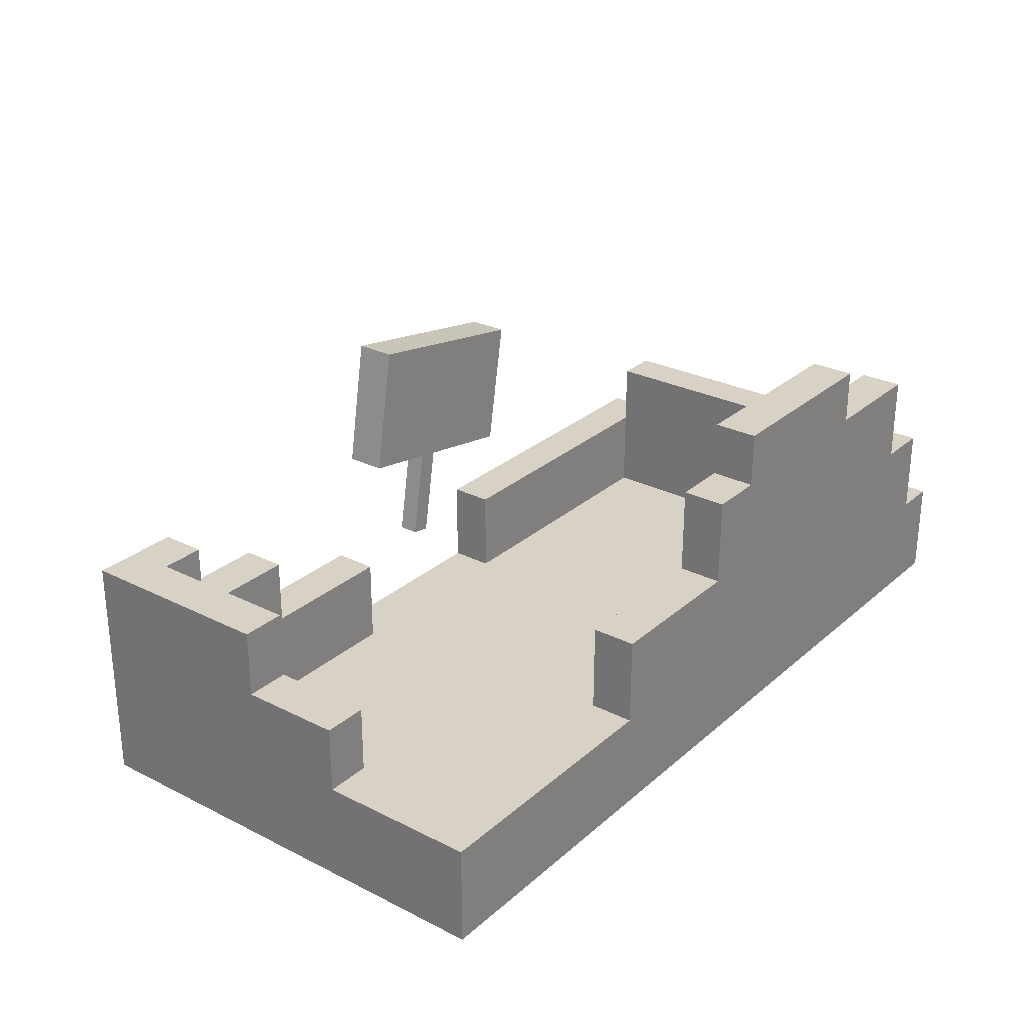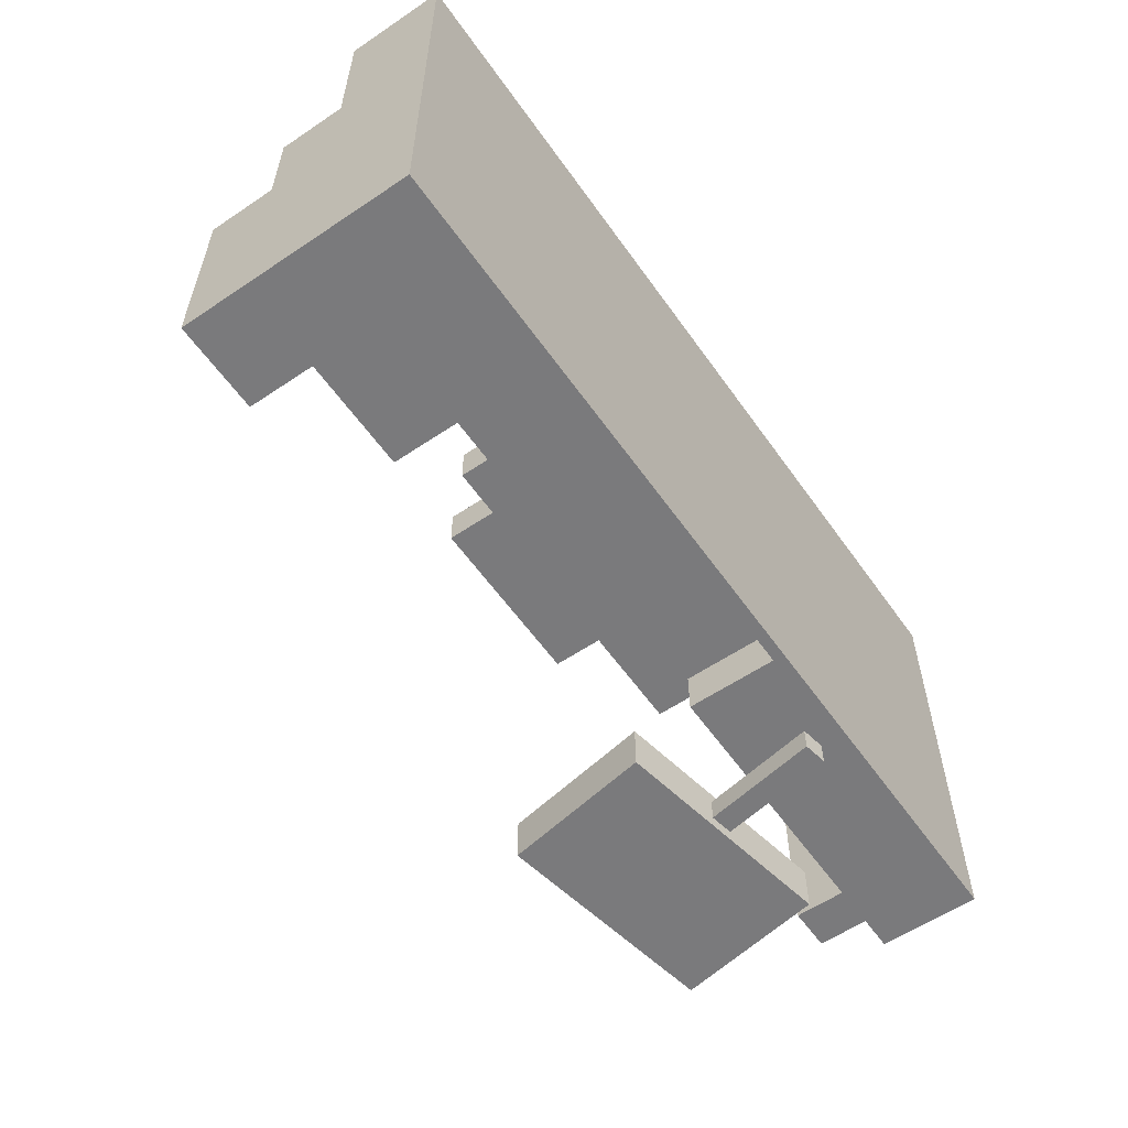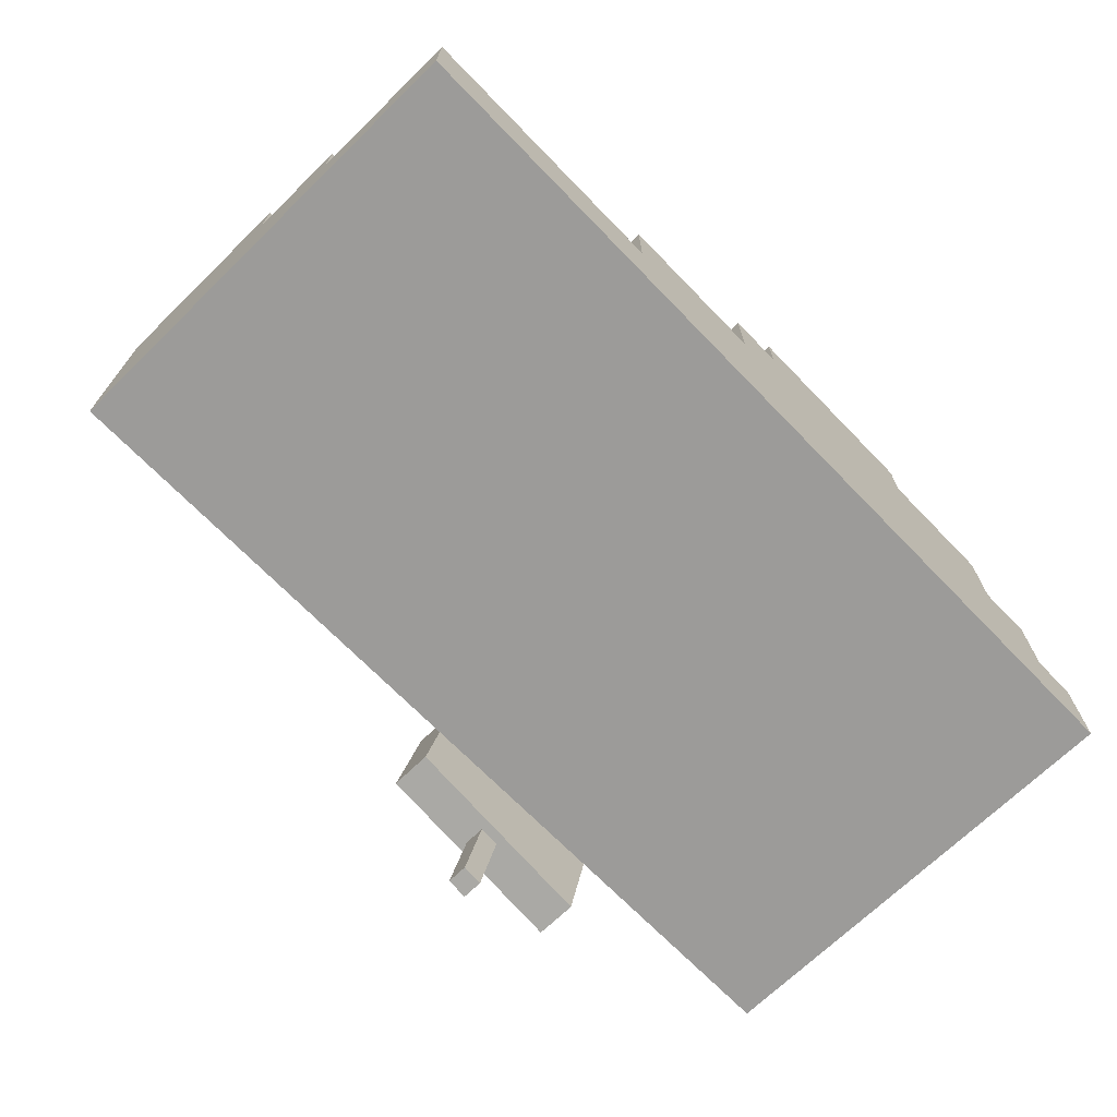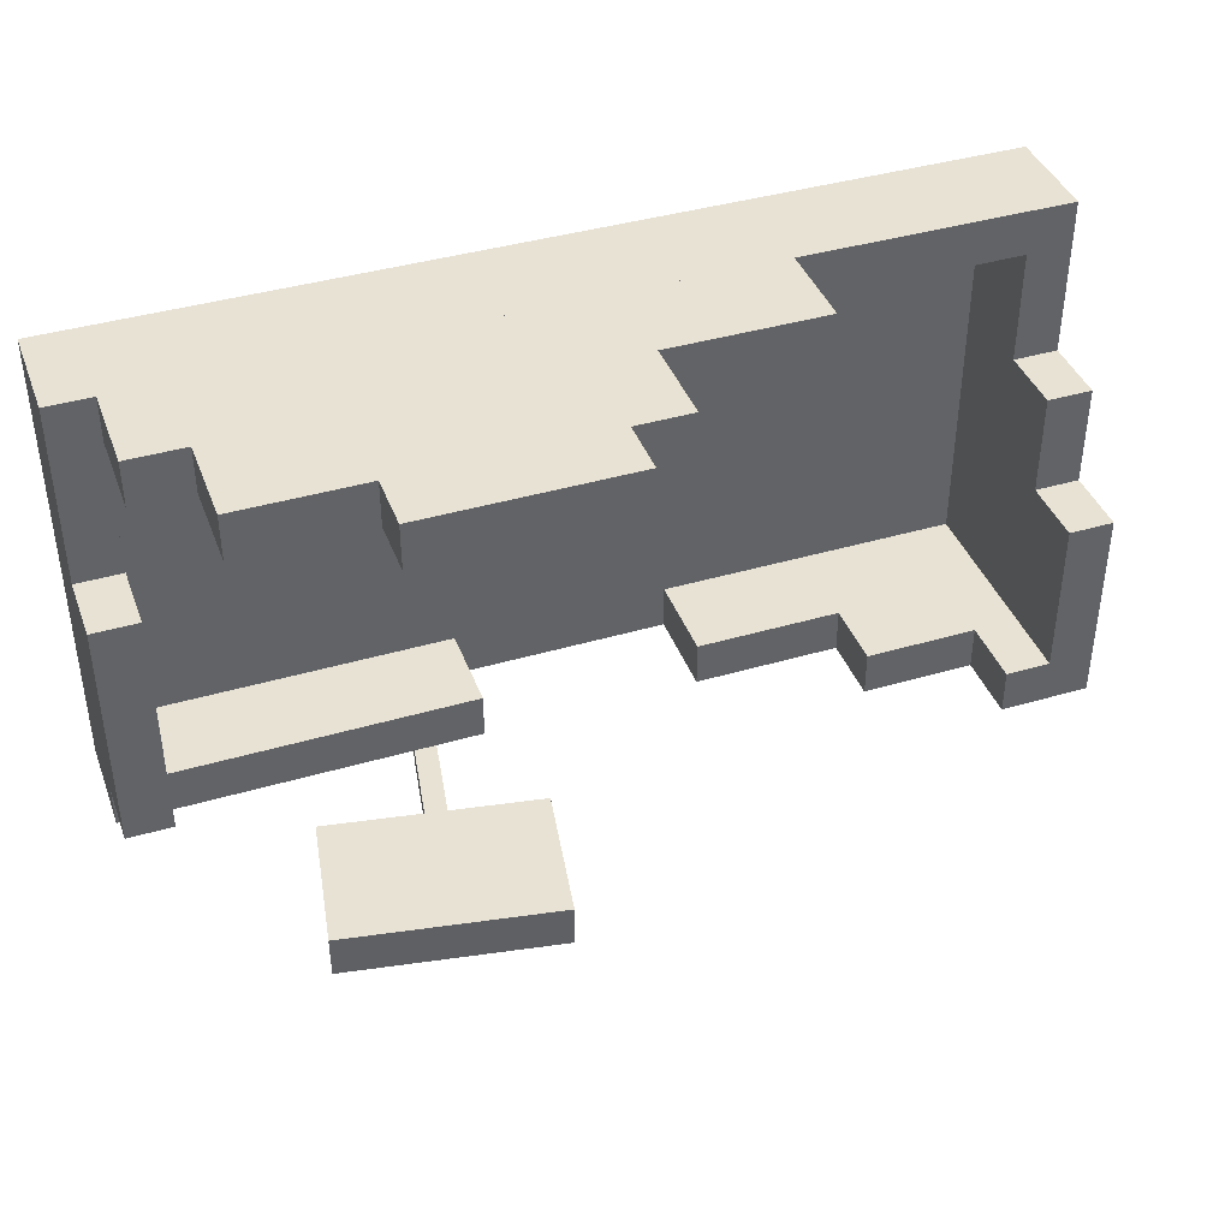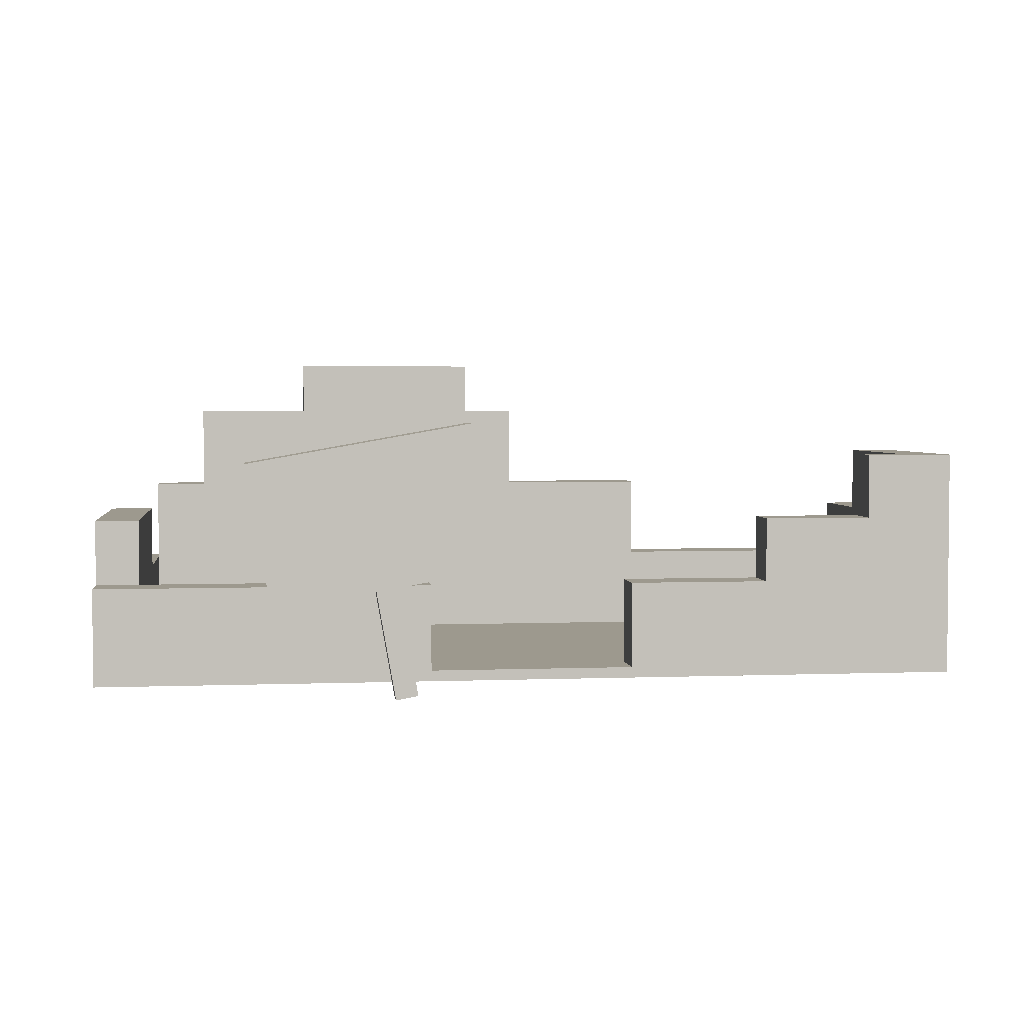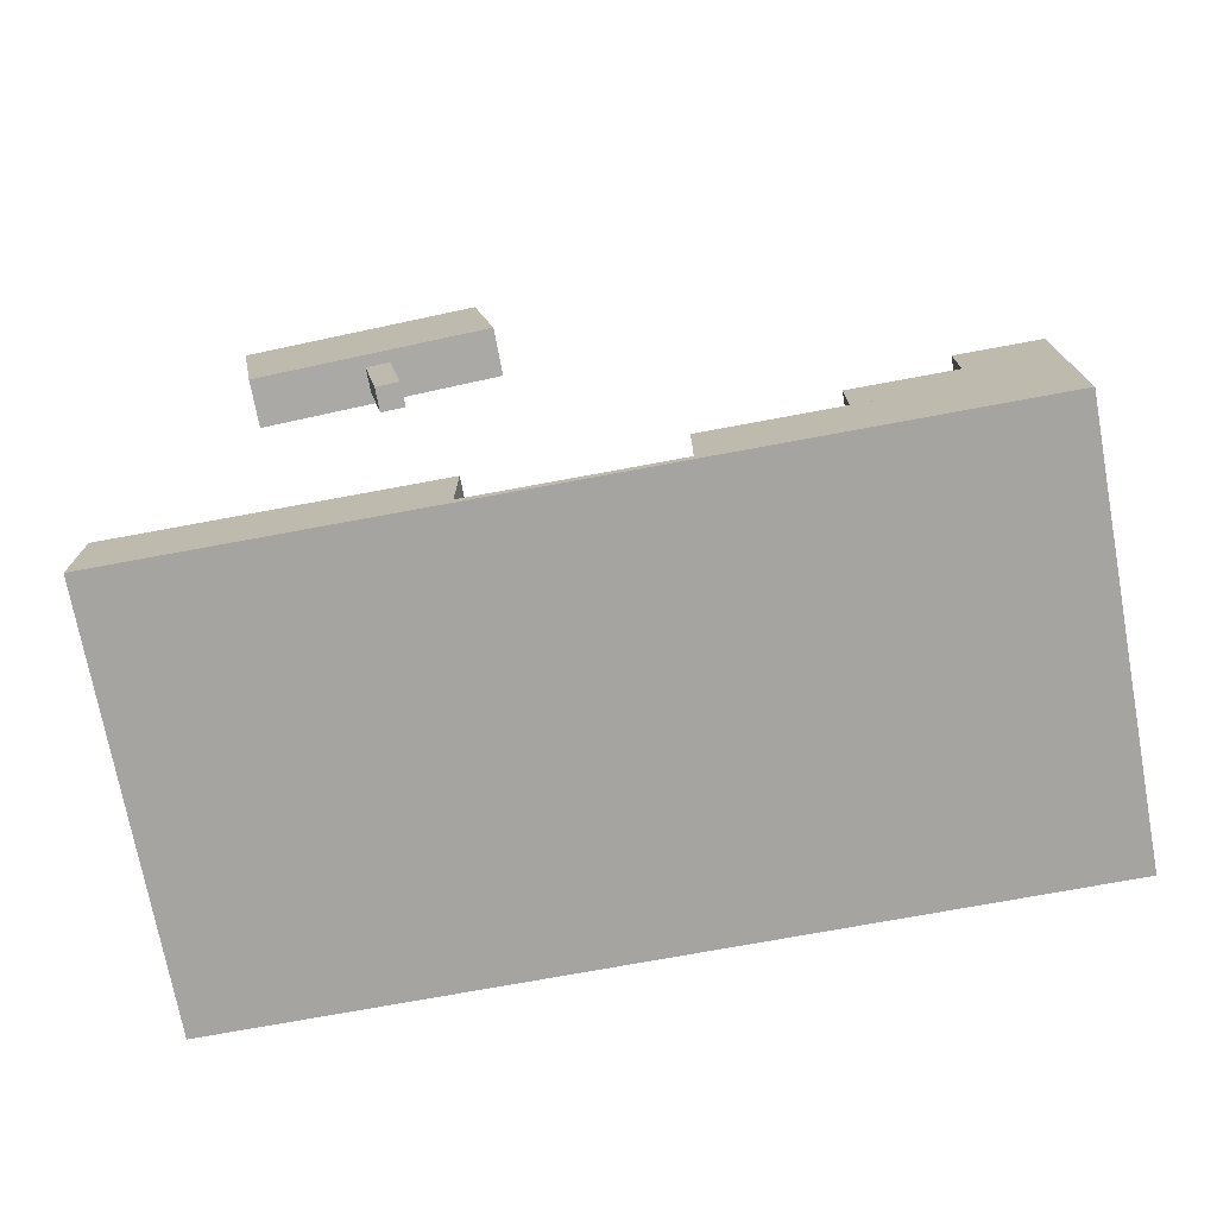
<metadata>
{"format":"obj","ext":"obj","renderer":"f3d","projection":"perspective","resolution":1024,"background":"white","views":[{"elev":27.6,"azim":-52.4,"up":"+Y"},{"elev":-58.2,"azim":-55.1,"up":"+Z"},{"elev":-69.7,"azim":-45.8,"up":"+Y"},{"elev":40.6,"azim":160.2,"up":"+Z"},{"elev":3.3,"azim":172.7,"up":"+Y"},{"elev":-73.3,"azim":-169.5,"up":"+Y"}]}
</metadata>
<code>
o cube
v 2.5 0.0625 1.375
v 2.5 0.0625 -1.188
v 2.5 0 1.375
v 2.5 0 -1.188
v -2.562 0.0625 -1.188
v -2.562 0.0625 1.375
v -2.562 0 -1.188
v -2.562 0 1.375
f 4 7 5 2
f 3 4 2 1
f 8 3 1 6
f 7 8 6 5
f 6 1 2 5
f 7 4 3 8
o cube
v 2.5 0.5625 1.375
v 2.5 0.5625 1.125
v 2.5 0.0625 1.375
v 2.5 0.0625 1.125
v -2.562 0.5625 1.125
v -2.562 0.5625 1.375
v -2.562 0.0625 1.125
v -2.562 0.0625 1.375
f 12 15 13 10
f 11 12 10 9
f 16 11 9 14
f 15 16 14 13
f 14 9 10 13
f 15 12 11 16
o cube
v 2.25 1.062 1.375
v 2.25 1.062 1.125
v 2.25 0.5625 1.375
v 2.25 0.5625 1.125
v -1.062 1.062 1.125
v -1.062 1.062 1.375
v -1.062 0.5625 1.125
v -1.062 0.5625 1.375
f 20 23 21 18
f 19 20 18 17
f 24 19 17 22
f 23 24 22 21
f 22 17 18 21
f 23 20 19 24
o cube
v 1.938 1.562 1.375
v 1.938 1.562 1.125
v 1.938 1.062 1.375
v 1.938 1.062 1.125
v -0.1875 1.562 1.125
v -0.1875 1.562 1.375
v -0.1875 1.062 1.125
v -0.1875 1.062 1.375
f 28 31 29 26
f 27 28 26 25
f 32 27 25 30
f 31 32 30 29
f 30 25 26 29
f 31 28 27 32
o cube
v 1.25 1.875 1.375
v 1.25 1.875 1.125
v 1.25 1.562 1.375
v 1.25 1.562 1.125
v 0.125 1.875 1.125
v 0.125 1.875 1.375
v 0.125 1.562 1.125
v 0.125 1.562 1.375
f 36 39 37 34
f 35 36 34 33
f 40 35 33 38
f 39 40 38 37
f 38 33 34 37
f 39 36 35 40
o cube
v 2.5 0.5625 -0.9375
v 2.5 0.5625 -1.188
v 2.5 0.0625 -0.9375
v 2.5 0.0625 -1.188
v 0.5625 0.5625 -1.188
v 0.5625 0.5625 -0.9375
v 0.5625 0.0625 -1.188
v 0.5625 0.0625 -0.9375
f 44 47 45 42
f 43 44 42 41
f 48 43 41 46
f 47 48 46 45
f 46 41 42 45
f 47 44 43 48
o cube
v -0.625 0.5625 -0.9375
v -0.625 0.5625 -1.188
v -0.625 0.0625 -0.9375
v -0.625 0.0625 -1.188
v -2.562 0.5625 -1.188
v -2.562 0.5625 -0.9375
v -2.562 0.0625 -1.188
v -2.562 0.0625 -0.9375
f 52 55 53 50
f 51 52 50 49
f 56 51 49 54
f 55 56 54 53
f 54 49 50 53
f 55 52 51 56
o cube
v -1.438 0.9375 -0.9375
v -1.438 0.9375 -1.188
v -1.438 0.5625 -0.9375
v -1.438 0.5625 -1.188
v -2.562 0.9375 -1.188
v -2.562 0.9375 -0.9375
v -2.562 0.5625 -1.188
v -2.562 0.5625 -0.9375
f 60 63 61 58
f 59 60 58 57
f 64 59 57 62
f 63 64 62 61
f 62 57 58 61
f 63 60 59 64
o cube
v -2.062 1.312 -0.9375
v -2.062 1.312 -1.188
v -2.062 0.9375 -0.9375
v -2.062 0.9375 -1.188
v -2.562 1.312 -1.188
v -2.562 1.312 -0.9375
v -2.562 0.9375 -1.188
v -2.562 0.9375 -0.9375
f 68 71 69 66
f 67 68 66 65
f 72 67 65 70
f 71 72 70 69
f 70 65 66 69
f 71 68 67 72
o cube
v 2.5 0.5625 1.125
v 2.5 0.5625 -0.9375
v 2.5 0.0625 1.125
v 2.5 0.0625 -0.9375
v 2.25 0.5625 -0.9375
v 2.25 0.5625 1.125
v 2.25 0.0625 -0.9375
v 2.25 0.0625 1.125
f 76 79 77 74
f 75 76 74 73
f 80 75 73 78
f 79 80 78 77
f 78 73 74 77
f 79 76 75 80
o cube
v 2.5 0.9375 0.375
v 2.5 0.9375 -0.9375
v 2.5 0.5625 0.375
v 2.5 0.5625 -0.9375
v 2.25 0.9375 -0.9375
v 2.25 0.9375 0.375
v 2.25 0.5625 -0.9375
v 2.25 0.5625 0.375
f 84 87 85 82
f 83 84 82 81
f 88 83 81 86
f 87 88 86 85
f 86 81 82 85
f 87 84 83 88
o cube
v -2.312 0.5625 1.125
v -2.312 0.5625 -0.9375
v -2.312 0.0625 1.125
v -2.312 0.0625 -0.9375
v -2.562 0.5625 -0.9375
v -2.562 0.5625 1.125
v -2.562 0.0625 -0.9375
v -2.562 0.0625 1.125
f 92 95 93 90
f 91 92 90 89
f 96 91 89 94
f 95 96 94 93
f 94 89 90 93
f 95 92 91 96
o cube
v -2.312 0.9375 0.5
v -2.312 0.9375 -0.9375
v -2.312 0.5625 0.5
v -2.312 0.5625 -0.9375
v -2.562 0.9375 -0.9375
v -2.562 0.9375 0.5
v -2.562 0.5625 -0.9375
v -2.562 0.5625 0.5
f 100 103 101 98
f 99 100 98 97
f 104 99 97 102
f 103 104 102 101
f 102 97 98 101
f 103 100 99 104
o cube
v -2.312 1.312 -0.0625
v -2.312 1.312 -0.9375
v -2.312 0.9375 -0.0625
v -2.312 0.9375 -0.9375
v -2.562 1.312 -0.9375
v -2.562 1.312 -0.0625
v -2.562 0.9375 -0.9375
v -2.562 0.9375 -0.0625
f 108 111 109 106
f 107 108 106 105
f 112 107 105 110
f 111 112 110 109
f 110 105 106 109
f 111 108 107 112
o cube
v 0.9201 0.6047 -1.688
v 0.9201 0.6047 -1.812
v 0.8116 -0.01085 -1.688
v 0.8116 -0.01085 -1.812
v 0.797 0.6264 -1.812
v 0.797 0.6264 -1.688
v 0.6884 0.01085 -1.812
v 0.6884 0.01085 -1.688
f 116 119 117 114
f 115 116 114 113
f 120 115 113 118
f 119 120 118 117
f 118 113 114 117
f 119 116 115 120
o cube
v 1.63 1.295 -1.625
v 1.63 1.295 -1.875
v 1.489 0.4948 -1.625
v 1.489 0.4948 -1.875
v 0.3987 1.512 -1.875
v 0.3987 1.512 -1.625
v 0.2576 0.7118 -1.875
v 0.2576 0.7118 -1.625
f 124 127 125 122
f 123 124 122 121
f 128 123 121 126
f 127 128 126 125
f 126 121 122 125
f 127 124 123 128

</code>
